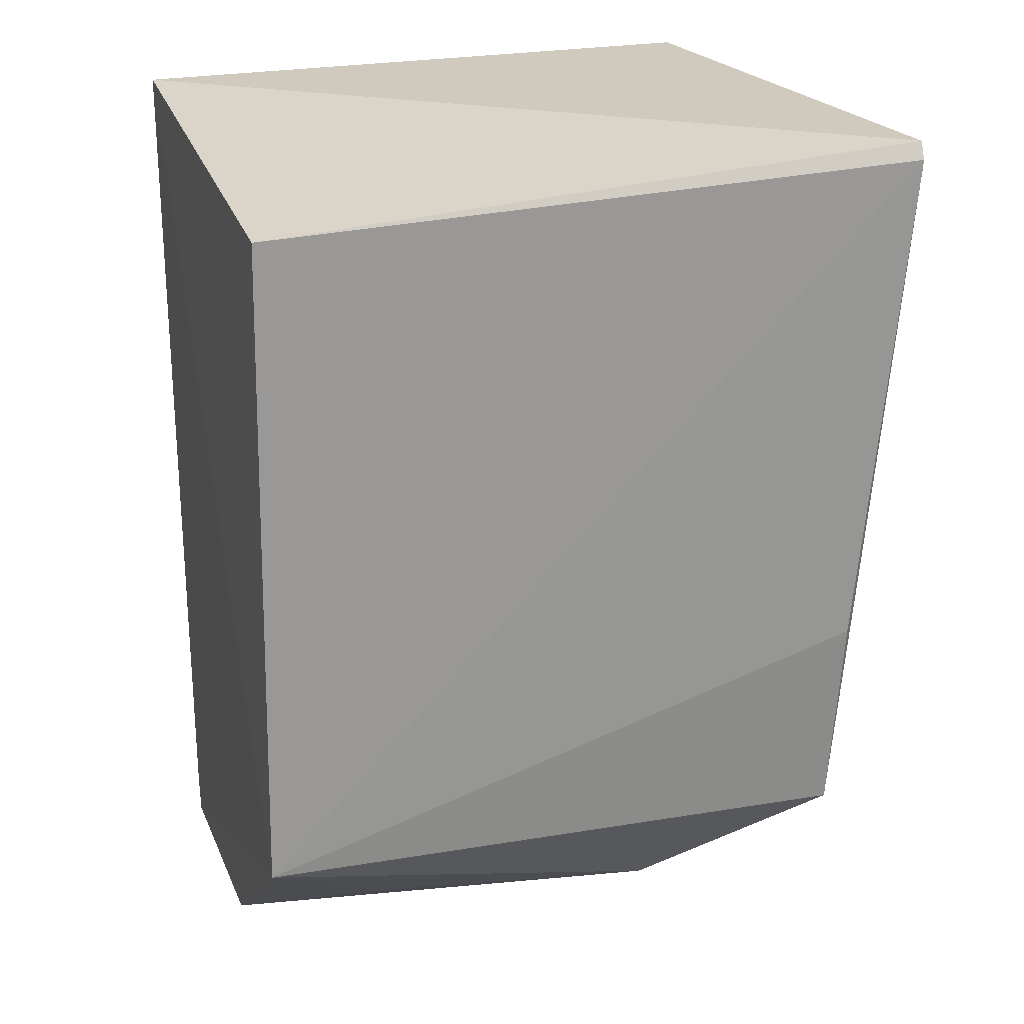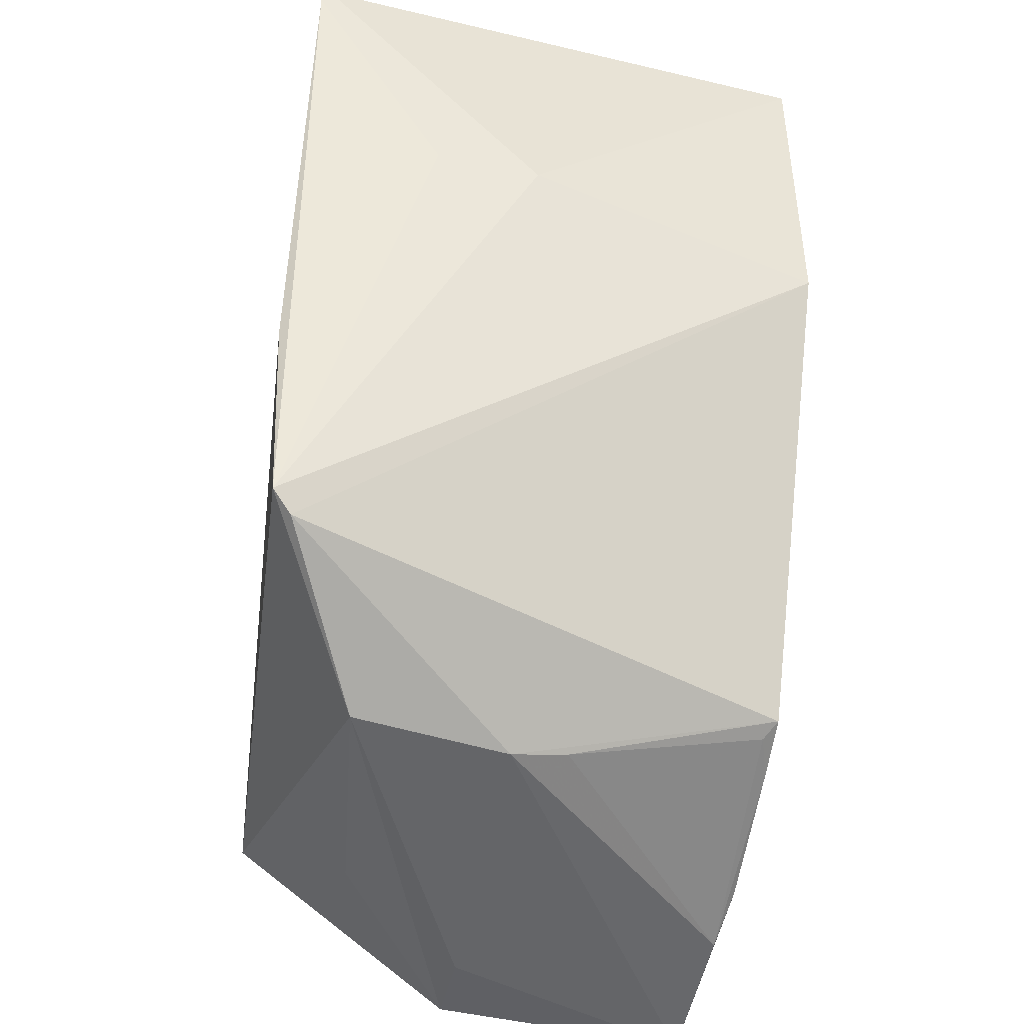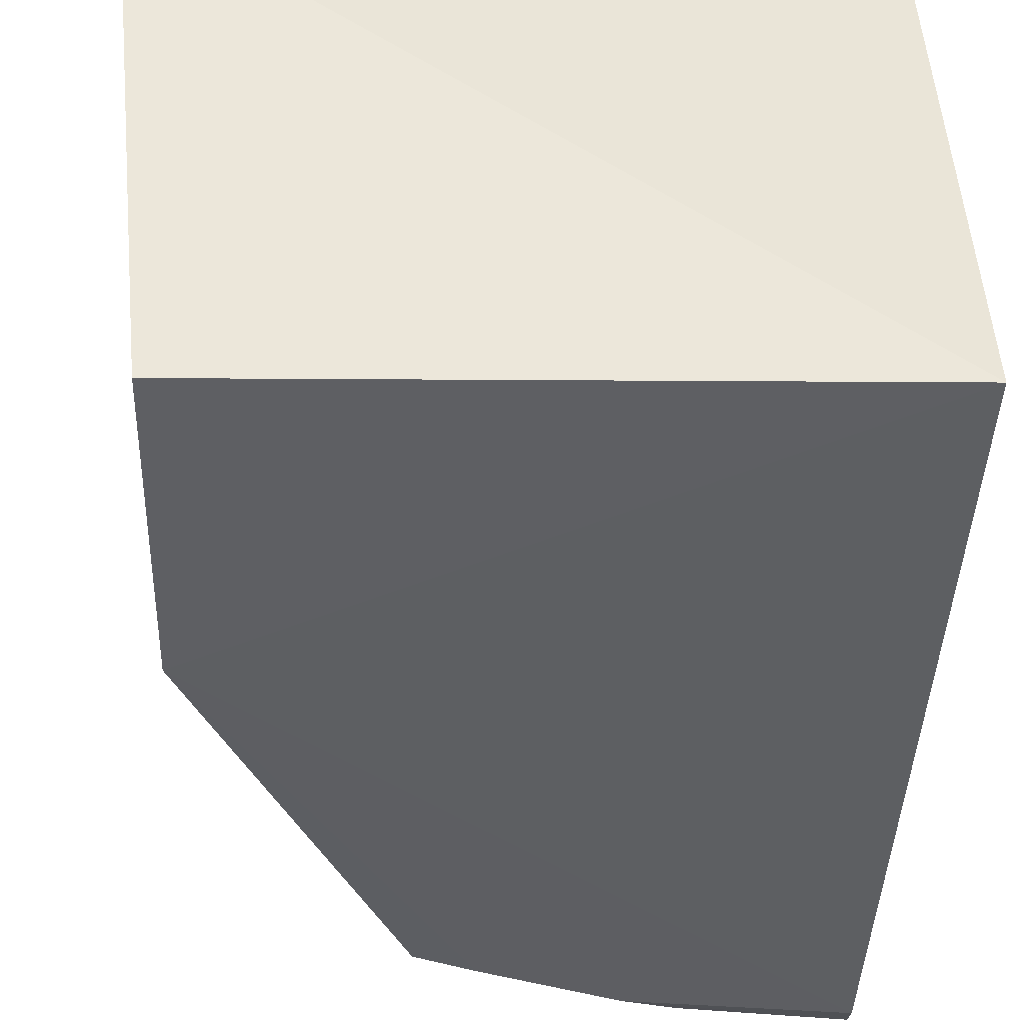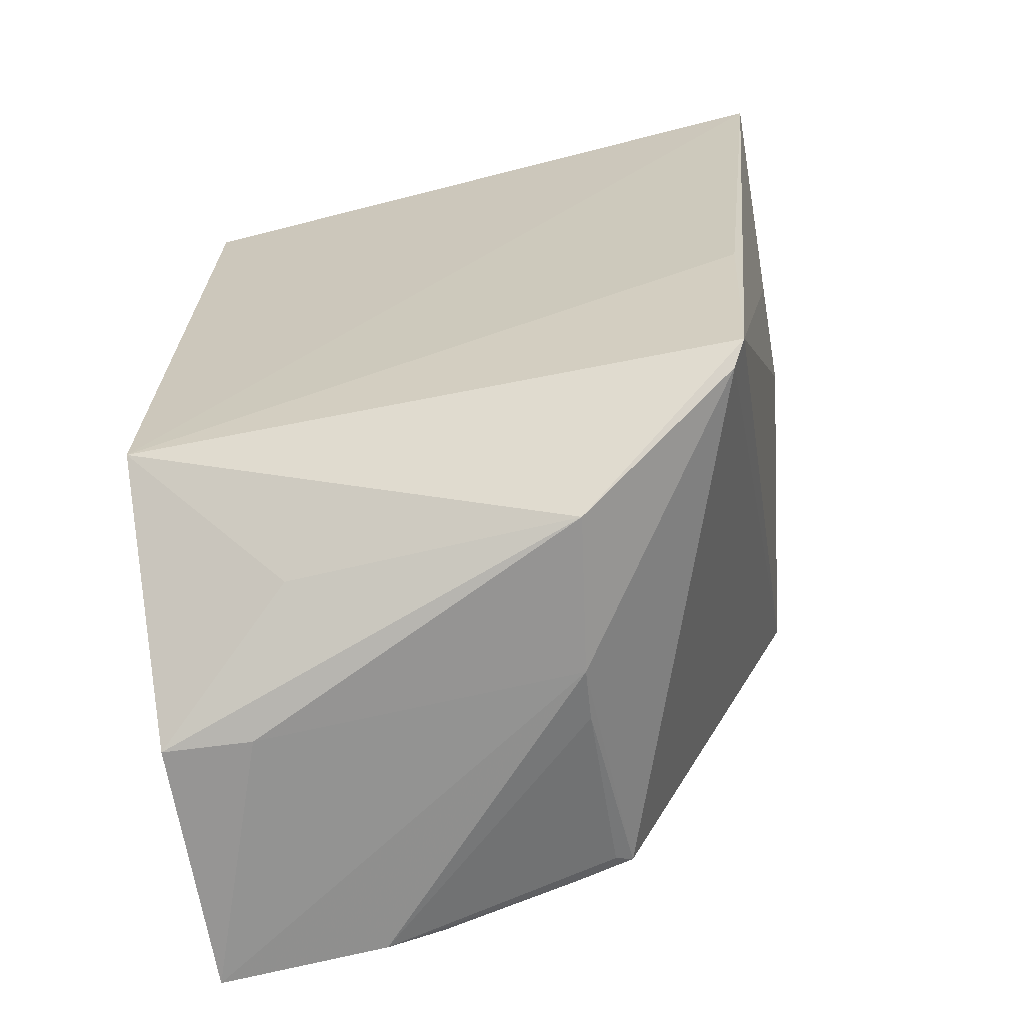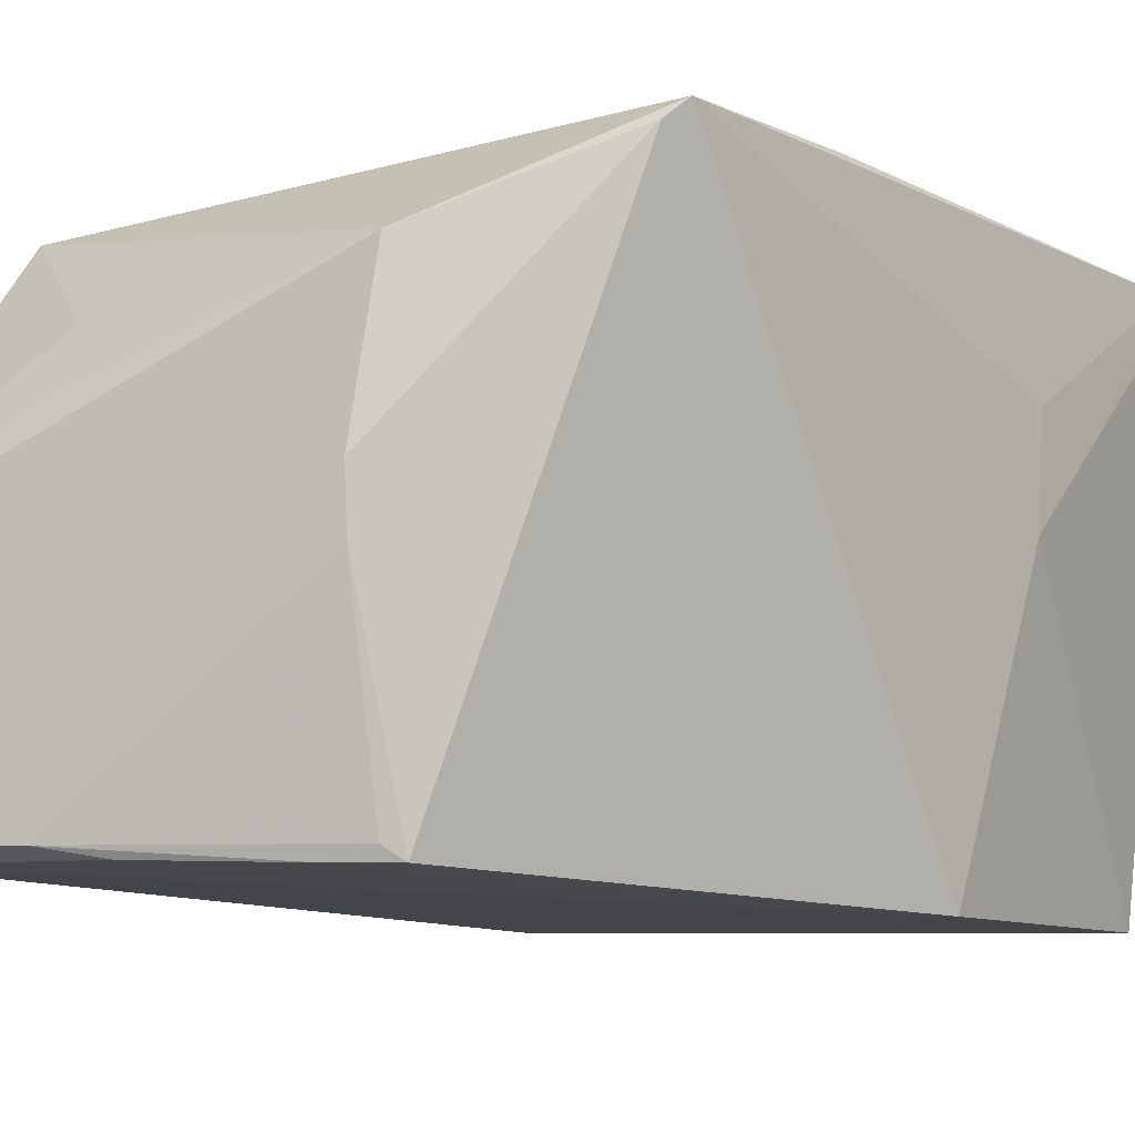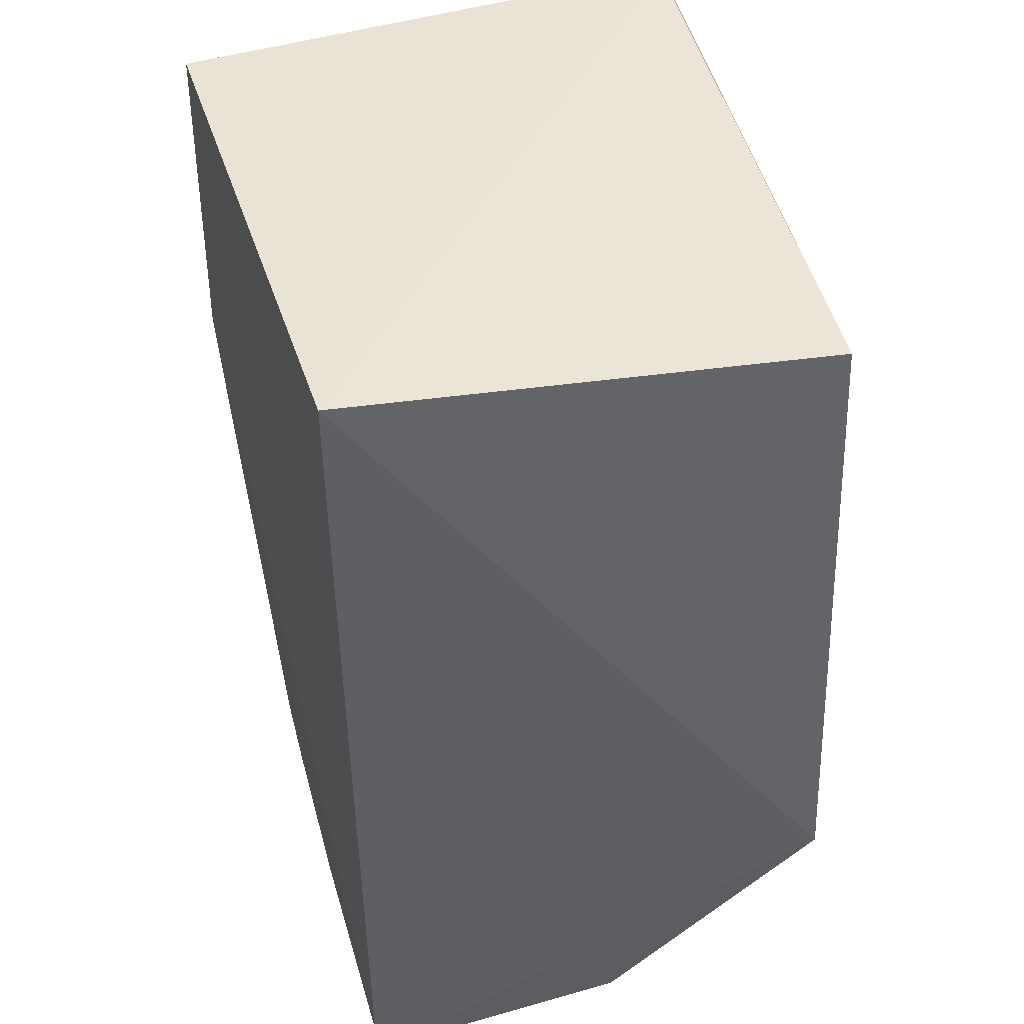
<metadata>
{"format":"obj","ext":"obj","renderer":"f3d","projection":"perspective","resolution":1024,"background":"white","views":[{"elev":23.4,"azim":-17.1,"up":"+Y"},{"elev":-42.9,"azim":80.8,"up":"+Y"},{"elev":-40.9,"azim":178.2,"up":"+Z"},{"elev":-63.3,"azim":10.2,"up":"+Y"},{"elev":-9.7,"azim":33.1,"up":"+Z"},{"elev":40.9,"azim":-105.4,"up":"+Y"}]}
</metadata>
<code>
v -0.004745 0.0272 0.04346
v -0.009604 -0.02781 0.0433
v -0.009251 0.002334 0.000151
v -0.05708 0.02797 0.00153
v -0.05609 0.02424 0.04039
v -0.05726 -0.04347 0.003575
v -0.009223 0.02814 0.0002763
v -0.005866 0.007873 0.02394
v -0.05724 -0.02778 0.04214
v -0.004693 0.02849 0.04271
v -0.02464 -0.03282 0.001846
v -0.05718 -0.04073 0.002516
v -0.005795 0.00872 0.03241
v -0.00881 -0.01196 0.04403
v -0.05705 -0.0419 0.02408
v -0.01066 -0.02929 0.04177
v -0.03993 -0.03905 0.002229
v -0.02338 -0.03748 0.03565
v -0.02924 -0.03475 0.001916
v -0.05014 -0.04189 0.02378
v -0.02517 -0.03818 0.02314
v -0.04602 -0.03635 0.03367
v -0.04424 -0.04131 0.003052
v -0.02591 -0.03376 0.002868
v -0.0255 -0.03742 0.0186
f 7 3 4
f 8 2 3
f 8 3 7
f 9 1 5
f 9 5 4
f 9 4 6
f 10 5 1
f 10 4 5
f 10 7 4
f 10 8 7
f 10 1 8
f 12 6 4
f 12 4 3
f 13 8 1
f 13 1 2
f 13 2 8
f 14 9 2
f 14 2 1
f 14 1 9
f 15 9 6
f 16 11 3
f 16 3 2
f 17 6 12
f 18 16 2
f 18 2 9
f 19 3 11
f 19 17 12
f 19 12 3
f 20 18 15
f 20 15 6
f 21 11 16
f 21 16 18
f 21 20 6
f 21 18 20
f 22 18 9
f 22 9 15
f 22 15 18
f 23 21 6
f 23 6 17
f 23 17 19
f 24 23 19
f 24 19 11
f 25 24 11
f 25 11 21
f 25 21 23
f 25 23 24

</code>
